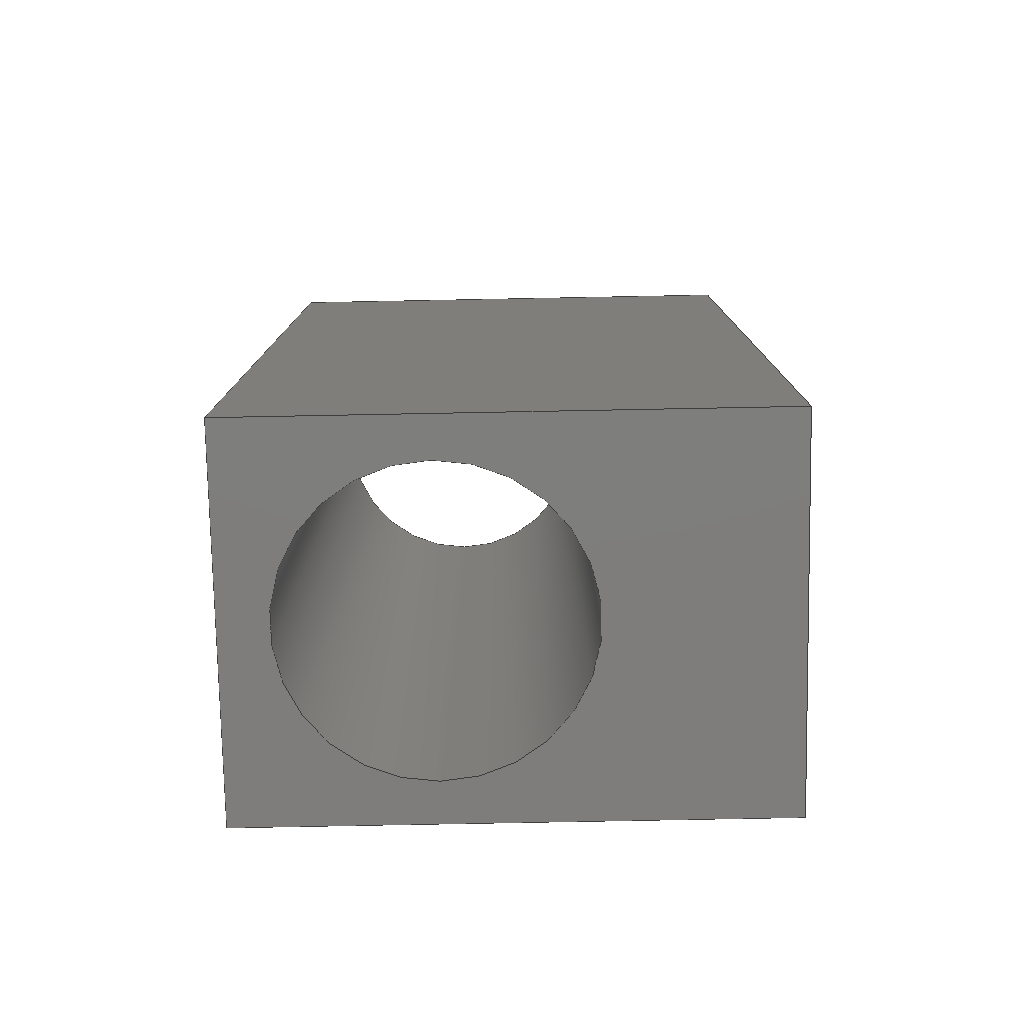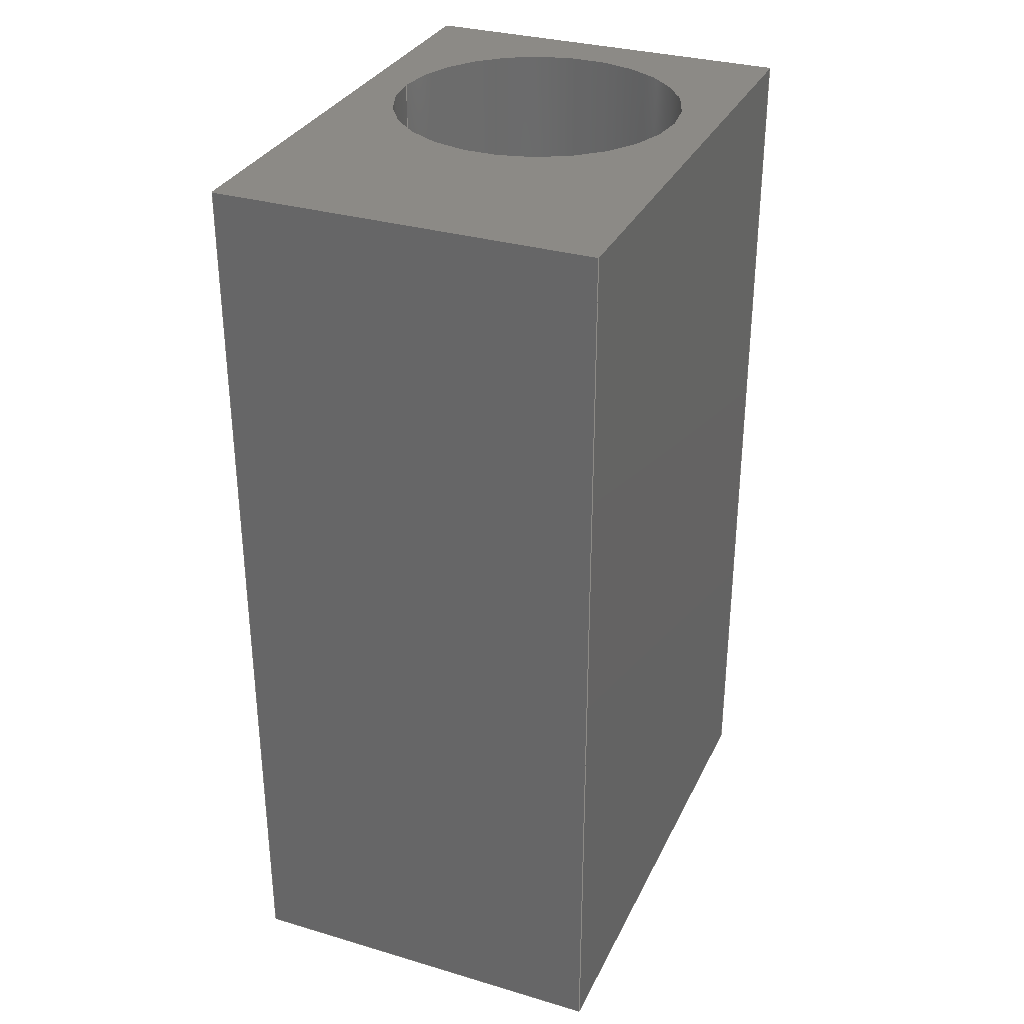
<metadata>
{"format":"step","ext":"step","renderer":"f3d","projection":"perspective","resolution":1024,"background":"white","views":[{"elev":-77.5,"azim":91.1,"up":"+Z"},{"elev":31.9,"azim":-157.5,"up":"+Z"}]}
</metadata>
<code>
ISO-10303-21;
DATA;
#1 = ADVANCED_FACE ( 'NONE', ( #202 ), #229, .T. ) ;
#2 = AXIS2_PLACEMENT_3D ( 'NONE', #93, #258, #121 ) ;
#3 = LINE ( 'NONE', #7, #41 ) ;
#4 = ORIENTED_EDGE ( 'NONE', *, *, #117, .F. ) ;
#5 = CYLINDRICAL_SURFACE ( 'NONE', #282, 0.03543 ) ;
#6 = UNCERTAINTY_MEASURE_WITH_UNIT (LENGTH_MEASURE( 1e-05 ), #212, 'distance_accuracy_value', 'NONE');
#7 = CARTESIAN_POINT ( 'NONE',  ( 0.252, 0.02362, 0.1142 ) ) ;
#8 = ORIENTED_EDGE ( 'NONE', *, *, #143, .F. ) ;
#9 = CARTESIAN_POINT ( 'NONE',  ( 0.252, 0.1496, 0.1142 ) ) ;
#10 = DIRECTION ( 'NONE',  ( 0, 0, 1 ) ) ;
#11 = DIRECTION ( 'NONE',  ( 0, 0, 1 ) ) ;
#12 = DIRECTION ( 'NONE',  ( 0, 0, 1 ) ) ;
#13 = PRODUCT_DEFINITION_CONTEXT ( 'detailed design', #153, 'design' ) ;
#14 = VERTEX_POINT ( 'NONE', #9 ) ;
#15 = LENGTH_MEASURE_WITH_UNIT ( LENGTH_MEASURE( 0.0254 ), #239 );
#16 = DIRECTION ( 'NONE',  ( 0, 1, 0 ) ) ;
#17 = EDGE_CURVE ( 'NONE', #39, #14, #137, .T. ) ;
#18 = DIRECTION ( 'NONE',  ( -1, 2.414e-16, 0 ) ) ;
#19 = CIRCLE ( 'NONE', #69, 0.03543 ) ;
#20 = ORIENTED_EDGE ( 'NONE', *, *, #178, .T. ) ;
#21 = DIRECTION ( 'NONE',  ( 1, 0, 0 ) ) ;
#22 = PRODUCT_DEFINITION_SHAPE ( 'NONE', 'NONE',  #27 ) ;
#23 = ORIENTED_EDGE ( 'NONE', *, *, #136, .T. ) ;
#24 = ORIENTED_EDGE ( 'NONE', *, *, #210, .T. ) ;
#25 = UNCERTAINTY_MEASURE_WITH_UNIT (LENGTH_MEASURE( 1e-05 ), #155, 'distance_accuracy_value', 'NONE');
#26 = ORIENTED_EDGE ( 'NONE', *, *, #261, .F. ) ;
#27 = PRODUCT_DEFINITION ( 'UNKNOWN', '', #122, #13 ) ;
#28 = ORIENTED_EDGE ( 'NONE', *, *, #158, .T. ) ;
#29 = CARTESIAN_POINT ( 'NONE',  ( 0.252, 0.1496, 0.1142 ) ) ;
#30 = CARTESIAN_POINT ( 'NONE',  ( 0.2067, 0.08661, 0.1142 ) ) ;
#31 = DIRECTION ( 'NONE',  ( 1, 0, 0 ) ) ;
#32 = SURFACE_STYLE_USAGE ( .BOTH. , #126 ) ;
#33 = ORIENTED_EDGE ( 'NONE', *, *, #87, .F. ) ;
#34 = CARTESIAN_POINT ( 'NONE',  ( 0.252, 0.02362, -0.1024 ) ) ;
#35 = DIRECTION ( 'NONE',  ( 1, 0, 0 ) ) ;
#36 = CARTESIAN_POINT ( 'NONE',  ( 0.2067, 0.07044, -0.1024 ) ) ;
#37 = DIRECTION ( 'NONE',  ( 1, 0, 0 ) ) ;
#38 = FACE_OUTER_BOUND ( 'NONE', #253, .T. ) ;
#39 = VERTEX_POINT ( 'NONE', #78 ) ;
#40 = SURFACE_STYLE_USAGE ( .BOTH. , #181 ) ;
#41 = VECTOR ( 'NONE', #176, 39.37 ) ;
#42 = ADVANCED_FACE ( 'NONE', ( #47 ), #5, .F. ) ;
#43 = AXIS2_PLACEMENT_3D ( 'NONE', #152, #198, #37 ) ;
#44 = VECTOR ( 'NONE', #12, 39.37 ) ;
#45 = LINE ( 'NONE', #211, #224 ) ;
#46 = AXIS2_PLACEMENT_3D ( 'NONE', #241, #105, #174 ) ;
#47 = FACE_OUTER_BOUND ( 'NONE', #221, .T. ) ;
#48 = DIRECTION ( 'NONE',  ( 1, 0, 0 ) ) ;
#49 = CARTESIAN_POINT ( 'NONE',  ( 0.1713, 0.07044, -0.1024 ) ) ;
#50 = VERTEX_POINT ( 'NONE', #164 ) ;
#51 = VERTEX_POINT ( 'NONE', #52 ) ;
#52 = CARTESIAN_POINT ( 'NONE',  ( 0.1614, 0.02362, -0.1024 ) ) ;
#53 = SURFACE_STYLE_FILL_AREA ( #110 ) ;
#54 = CARTESIAN_POINT ( 'NONE',  ( 0.1614, 0.1496, -0.1024 ) ) ;
#55 = DIRECTION ( 'NONE',  ( -1, 0, 0 ) ) ;
#56 = LINE ( 'NONE', #34, #190 ) ;
#57 = EDGE_CURVE ( 'NONE', #68, #138, #157, .T. ) ;
#58 = FILL_AREA_STYLE ('',( #144 ) ) ;
#59 = CARTESIAN_POINT ( 'NONE',  ( 0.1614, 0.1496, -0.1024 ) ) ;
#60 = VECTOR ( 'NONE', #280, 39.37 ) ;
#61 = EDGE_LOOP ( 'NONE', ( #88, #119, #244, #150 ) ) ;
#62 = AXIS2_PLACEMENT_3D ( 'NONE', #36, #192, #283 ) ;
#63 = DIMENSIONAL_EXPONENTS ( 1, 0, 0, 0, 0, 0, 0 ) ;
#64 = ORIENTED_EDGE ( 'NONE', *, *, #87, .T. ) ;
#65 = ADVANCED_FACE ( 'NONE', ( #82 ), #255, .T. ) ;
#66 = MECHANICAL_DESIGN_GEOMETRIC_PRESENTATION_REPRESENTATION (  '', ( #85 ), #107 ) ;
#67 = ORIENTED_EDGE ( 'NONE', *, *, #210, .F. ) ;
#68 = VERTEX_POINT ( 'NONE', #141 ) ;
#69 = AXIS2_PLACEMENT_3D ( 'NONE', #257, #167, #226 ) ;
#70 = DIMENSIONAL_EXPONENTS ( 1, 0, 0, 0, 0, 0, 0 ) ;
#71 = AXIS2_PLACEMENT_3D ( 'NONE', #151, #175, #35 ) ;
#72 = SHAPE_DEFINITION_REPRESENTATION ( #22, #97 ) ;
#73 = VECTOR ( 'NONE', #98, 39.37 ) ;
#74 = DIRECTION ( 'NONE',  ( 0, 0, 1 ) ) ;
#75 = EDGE_LOOP ( 'NONE', ( #8, #129 ) ) ;
#76 = CARTESIAN_POINT ( 'NONE',  ( 0.1614, 0.02362, -0.1024 ) ) ;
#77 = AXIS2_PLACEMENT_3D ( 'NONE', #196, #55, #264 ) ;
#78 = CARTESIAN_POINT ( 'NONE',  ( 0.252, 0.1496, -0.1024 ) ) ;
#79 = LINE ( 'NONE', #127, #89 ) ;
#80 = APPLICATION_CONTEXT ( 'automotive_design' ) ;
#81 =( LENGTH_UNIT ( ) NAMED_UNIT ( * ) SI_UNIT ( $, .METRE. ) );
#82 = FACE_OUTER_BOUND ( 'NONE', #277, .T. ) ;
#83 = VERTEX_POINT ( 'NONE', #275 ) ;
#84 = AXIS2_PLACEMENT_3D ( 'NONE', #205, #228, #185 ) ;
#85 = STYLED_ITEM ( 'NONE', ( #169 ), #97 ) ;
#86 = VECTOR ( 'NONE', #74, 39.37 ) ;
#87 = EDGE_CURVE ( 'NONE', #138, #166, #45, .T. ) ;
#88 = ORIENTED_EDGE ( 'NONE', *, *, #136, .F. ) ;
#89 = VECTOR ( 'NONE', #106, 39.37 ) ;
#90 = ORIENTED_EDGE ( 'NONE', *, *, #204, .T. ) ;
#91 = PRESENTATION_LAYER_ASSIGNMENT (  '', '', ( #254 ) ) ;
#92 = CARTESIAN_POINT ( 'NONE',  ( 0.1614, 0.1496, 0.1142 ) ) ;
#93 = CARTESIAN_POINT ( 'NONE',  ( 0.252, 0.02362, -0.1024 ) ) ;
#94 = COLOUR_RGB ( '',0.6275, 0.6275, 0.6275 ) ;
#95 = CARTESIAN_POINT ( 'NONE',  ( 0.252, 0.1496, -0.1024 ) ) ;
#96 = ORIENTED_EDGE ( 'NONE', *, *, #158, .F. ) ;
#97 = ADVANCED_BREP_SHAPE_REPRESENTATION ( 'Screw Terminal Block 3.5mm 4-way_9', ( #173, #43 ), #100 ) ;
#98 = DIRECTION ( 'NONE',  ( 0, -1, 0 ) ) ;
#99 = VECTOR ( 'NONE', #217, 39.37 ) ;
#100 =( GEOMETRIC_REPRESENTATION_CONTEXT ( 3 ) GLOBAL_UNCERTAINTY_ASSIGNED_CONTEXT ( ( #6 ) ) GLOBAL_UNIT_ASSIGNED_CONTEXT ( ( #212, #147, #170 ) ) REPRESENTATION_CONTEXT ( 'NONE', 'WORKASPACE' ) );
#101 =( CONVERSION_BASED_UNIT ( 'INCH', #285 ) LENGTH_UNIT ( ) NAMED_UNIT ( #70 ) );
#102 = VERTEX_POINT ( 'NONE', #273 ) ;
#103 = PLANE ( 'NONE',  #186 ) ;
#104 = EDGE_CURVE ( 'NONE', #149, #68, #160, .T. ) ;
#105 = DIRECTION ( 'NONE',  ( 0, 0, -1 ) ) ;
#106 = DIRECTION ( 'NONE',  ( 0, 0, 1 ) ) ;
#107 =( GEOMETRIC_REPRESENTATION_CONTEXT ( 3 ) GLOBAL_UNCERTAINTY_ASSIGNED_CONTEXT ( ( #25 ) ) GLOBAL_UNIT_ASSIGNED_CONTEXT ( ( #155, #112, #156 ) ) REPRESENTATION_CONTEXT ( 'NONE', 'WORKASPACE' ) );
#108 = ORIENTED_EDGE ( 'NONE', *, *, #278, .F. ) ;
#109 = EDGE_CURVE ( 'NONE', #102, #83, #19, .T. ) ;
#110 = FILL_AREA_STYLE ('',( #269 ) ) ;
#111 = ORIENTED_EDGE ( 'NONE', *, *, #57, .F. ) ;
#112 =( NAMED_UNIT ( * ) PLANE_ANGLE_UNIT ( ) SI_UNIT ( $, .RADIAN. ) );
#113 = ADVANCED_FACE ( 'NONE', ( #182, #171 ), #125, .T. ) ;
#114 = ORIENTED_EDGE ( 'NONE', *, *, #117, .T. ) ;
#115 = MECHANICAL_DESIGN_GEOMETRIC_PRESENTATION_REPRESENTATION (  '', ( #254 ), #131 ) ;
#116 = CIRCLE ( 'NONE', #46, 0.03543 ) ;
#117 = EDGE_CURVE ( 'NONE', #51, #138, #247, .T. ) ;
#118 = CARTESIAN_POINT ( 'NONE',  ( 0.1614, 0.02362, -0.1024 ) ) ;
#119 = ORIENTED_EDGE ( 'NONE', *, *, #109, .T. ) ;
#120 = ORIENTED_EDGE ( 'NONE', *, *, #213, .F. ) ;
#121 = DIRECTION ( 'NONE',  ( 0, 1, 0 ) ) ;
#122 = PRODUCT_DEFINITION_FORMATION_WITH_SPECIFIED_SOURCE ( 'ANY', '', #281, .NOT_KNOWN. ) ;
#123 = CYLINDRICAL_SURFACE ( 'NONE', #62, 0.03543 ) ;
#124 = PLANE ( 'NONE',  #272 ) ;
#125 = PLANE ( 'NONE',  #219 ) ;
#126 = SURFACE_SIDE_STYLE ('',( #218 ) ) ;
#127 = CARTESIAN_POINT ( 'NONE',  ( 0.252, 0.02362, -0.1024 ) ) ;
#128 = ORIENTED_EDGE ( 'NONE', *, *, #225, .T. ) ;
#129 = ORIENTED_EDGE ( 'NONE', *, *, #109, .F. ) ;
#130 =( NAMED_UNIT ( * ) SI_UNIT ( $, .STERADIAN. ) SOLID_ANGLE_UNIT ( ) );
#131 =( GEOMETRIC_REPRESENTATION_CONTEXT ( 3 ) GLOBAL_UNCERTAINTY_ASSIGNED_CONTEXT ( ( #251 ) ) GLOBAL_UNIT_ASSIGNED_CONTEXT ( ( #101, #172, #130 ) ) REPRESENTATION_CONTEXT ( 'NONE', 'WORKASPACE' ) );
#132 = LINE ( 'NONE', #59, #245 ) ;
#133 = PRODUCT_CONTEXT ( 'NONE', #80, 'mechanical' ) ;
#134 =( LENGTH_UNIT ( ) NAMED_UNIT ( * ) SI_UNIT ( $, .METRE. ) );
#135 = DIMENSIONAL_EXPONENTS ( 1, 0, 0, 0, 0, 0, 0 ) ;
#136 = EDGE_CURVE ( 'NONE', #102, #203, #207, .T. ) ;
#137 = LINE ( 'NONE', #95, #44 ) ;
#138 = VERTEX_POINT ( 'NONE', #168 ) ;
#139 = EDGE_LOOP ( 'NONE', ( #252, #249, #96, #163 ) ) ;
#140 = DIRECTION ( 'NONE',  ( 1, 0, 0 ) ) ;
#141 = CARTESIAN_POINT ( 'NONE',  ( 0.1614, 0.1496, 0.1142 ) ) ;
#142 = CARTESIAN_POINT ( 'NONE',  ( 0.2067, 0.07044, -0.1024 ) ) ;
#143 = EDGE_CURVE ( 'NONE', #83, #102, #180, .T. ) ;
#144 = FILL_AREA_STYLE_COLOUR ( '', #94 ) ;
#145 = VERTEX_POINT ( 'NONE', #165 ) ;
#146 = FACE_OUTER_BOUND ( 'NONE', #139, .T. ) ;
#147 =( NAMED_UNIT ( * ) PLANE_ANGLE_UNIT ( ) SI_UNIT ( $, .RADIAN. ) );
#148 = DIRECTION ( 'NONE',  ( 2.414e-16, 1, 0 ) ) ;
#149 = VERTEX_POINT ( 'NONE', #233 ) ;
#150 = ORIENTED_EDGE ( 'NONE', *, *, #243, .F. ) ;
#151 = CARTESIAN_POINT ( 'NONE',  ( 0.2067, 0.07044, 0.1142 ) ) ;
#152 = CARTESIAN_POINT ( 'NONE',  ( 0, 0, 0 ) ) ;
#153 = APPLICATION_CONTEXT ( 'automotive_design' ) ;
#154 = ORIENTED_EDGE ( 'NONE', *, *, #17, .T. ) ;
#155 =( CONVERSION_BASED_UNIT ( 'INCH', #231 ) LENGTH_UNIT ( ) NAMED_UNIT ( #135 ) );
#156 =( NAMED_UNIT ( * ) SI_UNIT ( $, .STERADIAN. ) SOLID_ANGLE_UNIT ( ) );
#157 = LINE ( 'NONE', #92, #73 ) ;
#158 = EDGE_CURVE ( 'NONE', #14, #68, #276, .T. ) ;
#159 = ADVANCED_FACE ( 'NONE', ( #38, #215 ), #124, .F. ) ;
#160 = LINE ( 'NONE', #54, #240 ) ;
#161 = ORIENTED_EDGE ( 'NONE', *, *, #225, .F. ) ;
#162 = PRESENTATION_LAYER_ASSIGNMENT (  '', '', ( #85 ) ) ;
#163 = ORIENTED_EDGE ( 'NONE', *, *, #17, .F. ) ;
#164 = CARTESIAN_POINT ( 'NONE',  ( 0.2421, 0.07044, 0.1142 ) ) ;
#165 = CARTESIAN_POINT ( 'NONE',  ( 0.252, 0.02362, -0.1024 ) ) ;
#166 = VERTEX_POINT ( 'NONE', #206 ) ;
#167 = DIRECTION ( 'NONE',  ( 0, 0, -1 ) ) ;
#168 = CARTESIAN_POINT ( 'NONE',  ( 0.1614, 0.02362, 0.1142 ) ) ;
#169 = PRESENTATION_STYLE_ASSIGNMENT (( #40 ) ) ;
#170 =( NAMED_UNIT ( * ) SI_UNIT ( $, .STERADIAN. ) SOLID_ANGLE_UNIT ( ) );
#171 = FACE_BOUND ( 'NONE', #187, .T. ) ;
#172 =( NAMED_UNIT ( * ) PLANE_ANGLE_UNIT ( ) SI_UNIT ( $, .RADIAN. ) );
#173 = MANIFOLD_SOLID_BREP ( 'Body34', #200 ) ;
#174 = DIRECTION ( 'NONE',  ( 1, 0, 0 ) ) ;
#175 = DIRECTION ( 'NONE',  ( 0, 0, -1 ) ) ;
#176 = DIRECTION ( 'NONE',  ( 0, 1, 0 ) ) ;
#177 = EDGE_LOOP ( 'NONE', ( #227, #154, #267, #108 ) ) ;
#178 = EDGE_CURVE ( 'NONE', #166, #14, #3, .T. ) ;
#179 = ADVANCED_FACE ( 'NONE', ( #236 ), #123, .F. ) ;
#180 = CIRCLE ( 'NONE', #84, 0.03543 ) ;
#181 = SURFACE_SIDE_STYLE ('',( #53 ) ) ;
#182 = FACE_OUTER_BOUND ( 'NONE', #199, .T. ) ;
#183 = PRODUCT_RELATED_PRODUCT_CATEGORY ( 'part', '', ( #281 ) ) ;
#184 = COLOUR_RGB ( '',0.7922, 0.8196, 0.9333 ) ;
#185 = DIRECTION ( 'NONE',  ( 1, 0, 0 ) ) ;
#186 = AXIS2_PLACEMENT_3D ( 'NONE', #238, #148, #18 ) ;
#187 = EDGE_LOOP ( 'NONE', ( #128, #220 ) ) ;
#188 = ORIENTED_EDGE ( 'NONE', *, *, #197, .F. ) ;
#189 = DIRECTION ( 'NONE',  ( 1, 0, 0 ) ) ;
#190 = VECTOR ( 'NONE', #16, 39.37 ) ;
#191 = CARTESIAN_POINT ( 'NONE',  ( 0.2421, 0.07044, -0.1024 ) ) ;
#192 = DIRECTION ( 'NONE',  ( 0, 0, 1 ) ) ;
#193 = ORIENTED_EDGE ( 'NONE', *, *, #104, .F. ) ;
#194 = AXIS2_PLACEMENT_3D ( 'NONE', #76, #259, #48 ) ;
#195 = LINE ( 'NONE', #262, #256 ) ;
#196 = CARTESIAN_POINT ( 'NONE',  ( 0.1614, 0.1496, -0.1024 ) ) ;
#197 = EDGE_CURVE ( 'NONE', #83, #50, #250, .T. ) ;
#198 = DIRECTION ( 'NONE',  ( 0, 0, 1 ) ) ;
#199 = EDGE_LOOP ( 'NONE', ( #260, #64, #20, #28 ) ) ;
#200 = CLOSED_SHELL ( 'NONE', ( #42, #179, #242, #1, #65, #201, #113, #159 ) ) ;
#201 = ADVANCED_FACE ( 'NONE', ( #209 ), #265, .T. ) ;
#202 = FACE_OUTER_BOUND ( 'NONE', #177, .T. ) ;
#203 = VERTEX_POINT ( 'NONE', #214 ) ;
#204 = EDGE_CURVE ( 'NONE', #149, #51, #132, .T. ) ;
#205 = CARTESIAN_POINT ( 'NONE',  ( 0.2067, 0.07044, -0.1024 ) ) ;
#206 = CARTESIAN_POINT ( 'NONE',  ( 0.252, 0.02362, 0.1142 ) ) ;
#207 = LINE ( 'NONE', #49, #86 ) ;
#208 = DIRECTION ( 'NONE',  ( 0, 0, 1 ) ) ;
#209 = FACE_OUTER_BOUND ( 'NONE', #271, .T. ) ;
#210 = EDGE_CURVE ( 'NONE', #51, #145, #195, .T. ) ;
#211 = CARTESIAN_POINT ( 'NONE',  ( 0.1614, 0.02362, 0.1142 ) ) ;
#212 =( CONVERSION_BASED_UNIT ( 'INCH', #15 ) LENGTH_UNIT ( ) NAMED_UNIT ( #63 ) );
#213 = EDGE_CURVE ( 'NONE', #39, #149, #248, .T. ) ;
#214 = CARTESIAN_POINT ( 'NONE',  ( 0.1713, 0.07044, 0.1142 ) ) ;
#215 = FACE_BOUND ( 'NONE', #75, .T. ) ;
#216 = DIRECTION ( 'NONE',  ( 0, -1, 0 ) ) ;
#217 = DIRECTION ( 'NONE',  ( 0, 0, 1 ) ) ;
#218 = SURFACE_STYLE_FILL_AREA ( #58 ) ;
#219 = AXIS2_PLACEMENT_3D ( 'NONE', #30, #208, #189 ) ;
#220 = ORIENTED_EDGE ( 'NONE', *, *, #243, .T. ) ;
#221 = EDGE_LOOP ( 'NONE', ( #284, #23, #161, #188 ) ) ;
#222 = ORIENTED_EDGE ( 'NONE', *, *, #278, .T. ) ;
#223 = CIRCLE ( 'NONE', #71, 0.03543 ) ;
#224 = VECTOR ( 'NONE', #31, 39.37 ) ;
#225 = EDGE_CURVE ( 'NONE', #50, #203, #116, .T. ) ;
#226 = DIRECTION ( 'NONE',  ( 1, 0, 0 ) ) ;
#227 = ORIENTED_EDGE ( 'NONE', *, *, #261, .T. ) ;
#228 = DIRECTION ( 'NONE',  ( 0, 0, -1 ) ) ;
#229 = PLANE ( 'NONE',  #2 ) ;
#230 = DIRECTION ( 'NONE',  ( -1, 2.414e-16, 0 ) ) ;
#231 = LENGTH_MEASURE_WITH_UNIT ( LENGTH_MEASURE( 0.0254 ), #134 );
#232 = DIRECTION ( 'NONE',  ( 1, 0, 0 ) ) ;
#233 = CARTESIAN_POINT ( 'NONE',  ( 0.1614, 0.1496, -0.1024 ) ) ;
#234 = PRESENTATION_STYLE_ASSIGNMENT (( #32 ) ) ;
#235 = APPLICATION_PROTOCOL_DEFINITION ( 'draft international standard', 'automotive_design', 1998, #80 ) ;
#236 = FACE_OUTER_BOUND ( 'NONE', #61, .T. ) ;
#237 = DIRECTION ( 'NONE',  ( -1, 2.414e-16, 0 ) ) ;
#238 = CARTESIAN_POINT ( 'NONE',  ( 0.252, 0.1496, -0.1024 ) ) ;
#239 =( LENGTH_UNIT ( ) NAMED_UNIT ( * ) SI_UNIT ( $, .METRE. ) );
#240 = VECTOR ( 'NONE', #11, 39.37 ) ;
#241 = CARTESIAN_POINT ( 'NONE',  ( 0.2067, 0.07044, 0.1142 ) ) ;
#242 = ADVANCED_FACE ( 'NONE', ( #146 ), #103, .T. ) ;
#243 = EDGE_CURVE ( 'NONE', #203, #50, #223, .T. ) ;
#244 = ORIENTED_EDGE ( 'NONE', *, *, #197, .T. ) ;
#245 = VECTOR ( 'NONE', #216, 39.37 ) ;
#246 = APPLICATION_PROTOCOL_DEFINITION ( 'draft international standard', 'automotive_design', 1998, #153 ) ;
#247 = LINE ( 'NONE', #118, #60 ) ;
#248 = LINE ( 'NONE', #268, #263 ) ;
#249 = ORIENTED_EDGE ( 'NONE', *, *, #104, .T. ) ;
#250 = LINE ( 'NONE', #191, #99 ) ;
#251 = UNCERTAINTY_MEASURE_WITH_UNIT (LENGTH_MEASURE( 1e-05 ), #101, 'distance_accuracy_value', 'NONE');
#252 = ORIENTED_EDGE ( 'NONE', *, *, #213, .T. ) ;
#253 = EDGE_LOOP ( 'NONE', ( #270, #120, #26, #67 ) ) ;
#254 = STYLED_ITEM ( 'NONE', ( #234 ), #173 ) ;
#255 = PLANE ( 'NONE',  #194 ) ;
#256 = VECTOR ( 'NONE', #21, 39.37 ) ;
#257 = CARTESIAN_POINT ( 'NONE',  ( 0.2067, 0.07044, -0.1024 ) ) ;
#258 = DIRECTION ( 'NONE',  ( 1, 0, 0 ) ) ;
#259 = DIRECTION ( 'NONE',  ( 0, -1, 0 ) ) ;
#260 = ORIENTED_EDGE ( 'NONE', *, *, #57, .T. ) ;
#261 = EDGE_CURVE ( 'NONE', #145, #39, #56, .T. ) ;
#262 = CARTESIAN_POINT ( 'NONE',  ( 0.1614, 0.02362, -0.1024 ) ) ;
#263 = VECTOR ( 'NONE', #237, 39.37 ) ;
#264 = DIRECTION ( 'NONE',  ( 0, -1, 0 ) ) ;
#265 = PLANE ( 'NONE',  #77 ) ;
#266 = VECTOR ( 'NONE', #230, 39.37 ) ;
#267 = ORIENTED_EDGE ( 'NONE', *, *, #178, .F. ) ;
#268 = CARTESIAN_POINT ( 'NONE',  ( 0.252, 0.1496, -0.1024 ) ) ;
#269 = FILL_AREA_STYLE_COLOUR ( '', #184 ) ;
#270 = ORIENTED_EDGE ( 'NONE', *, *, #204, .F. ) ;
#271 = EDGE_LOOP ( 'NONE', ( #90, #114, #111, #193 ) ) ;
#272 = AXIS2_PLACEMENT_3D ( 'NONE', #279, #274, #140 ) ;
#273 = CARTESIAN_POINT ( 'NONE',  ( 0.1713, 0.07044, -0.1024 ) ) ;
#274 = DIRECTION ( 'NONE',  ( 0, 0, 1 ) ) ;
#275 = CARTESIAN_POINT ( 'NONE',  ( 0.2421, 0.07044, -0.1024 ) ) ;
#276 = LINE ( 'NONE', #29, #266 ) ;
#277 = EDGE_LOOP ( 'NONE', ( #24, #222, #33, #4 ) ) ;
#278 = EDGE_CURVE ( 'NONE', #145, #166, #79, .T. ) ;
#279 = CARTESIAN_POINT ( 'NONE',  ( 0.2067, 0.08661, -0.1024 ) ) ;
#280 = DIRECTION ( 'NONE',  ( 0, 0, 1 ) ) ;
#281 = PRODUCT ( 'Screw Terminal Block 3.5mm 4-way_9', 'Screw Terminal Block 3.5mm 4-way_9', '', ( #133 ) ) ;
#282 = AXIS2_PLACEMENT_3D ( 'NONE', #142, #10, #232 ) ;
#283 = DIRECTION ( 'NONE',  ( 1, 0, 0 ) ) ;
#284 = ORIENTED_EDGE ( 'NONE', *, *, #143, .T. ) ;
#285 = LENGTH_MEASURE_WITH_UNIT ( LENGTH_MEASURE( 0.0254 ), #81 );
ENDSEC;
END-ISO-10303-21;

</code>
